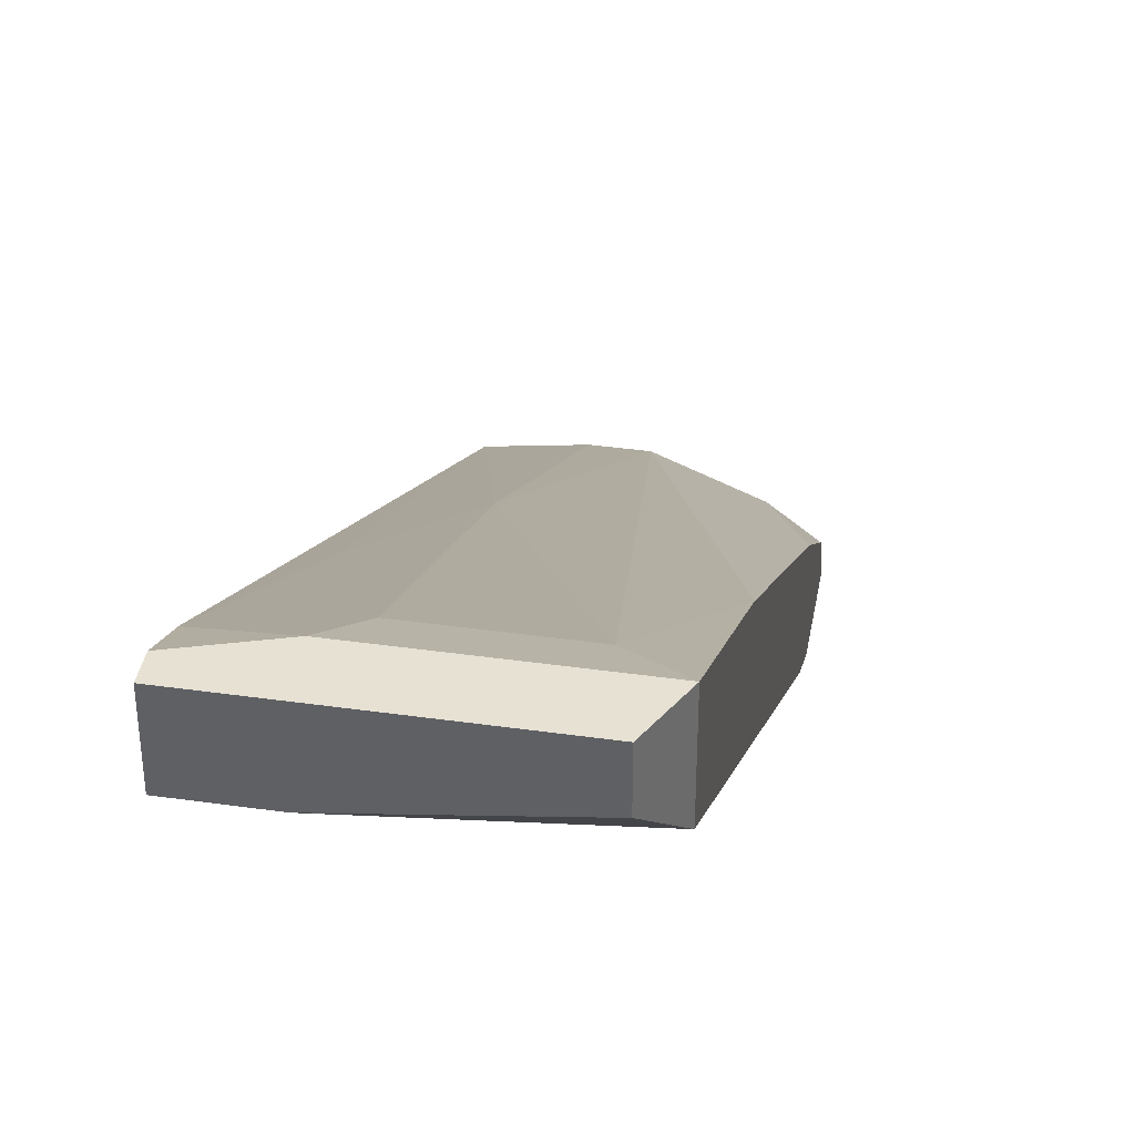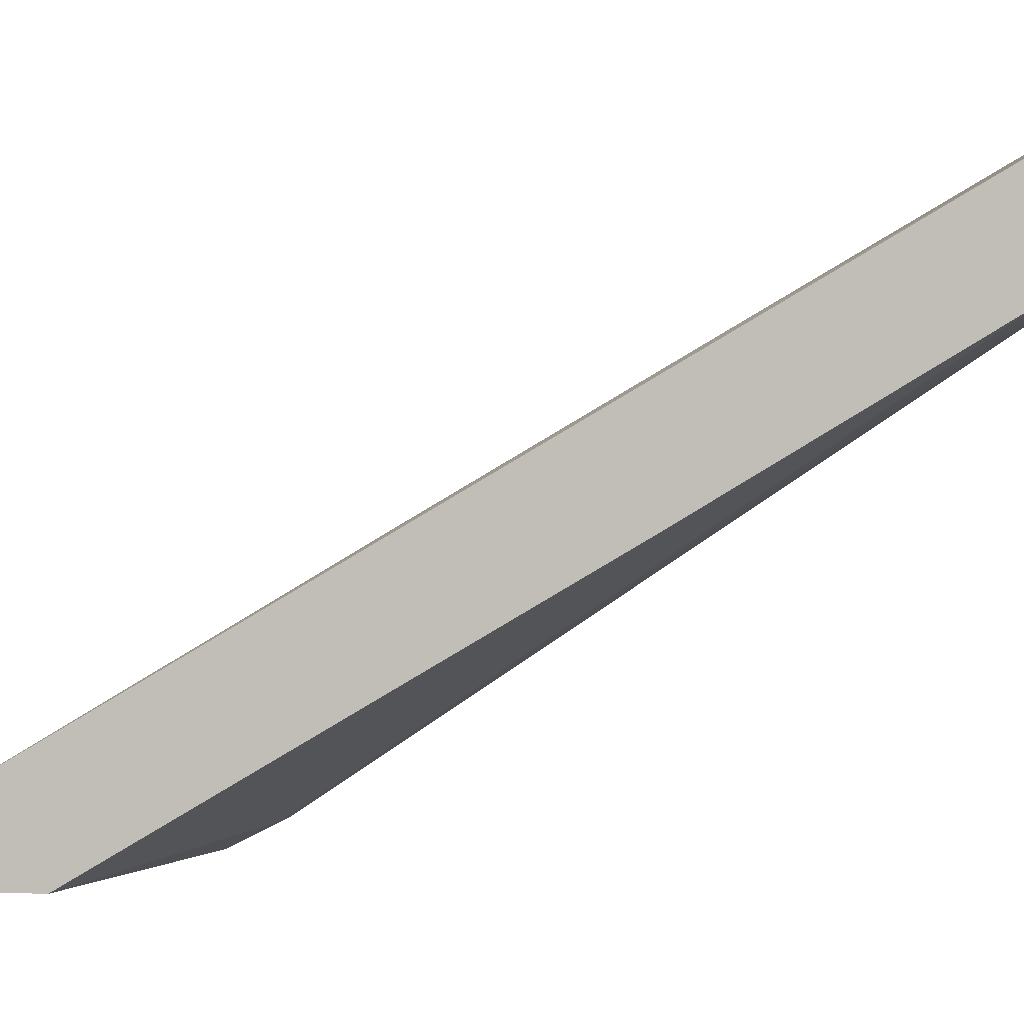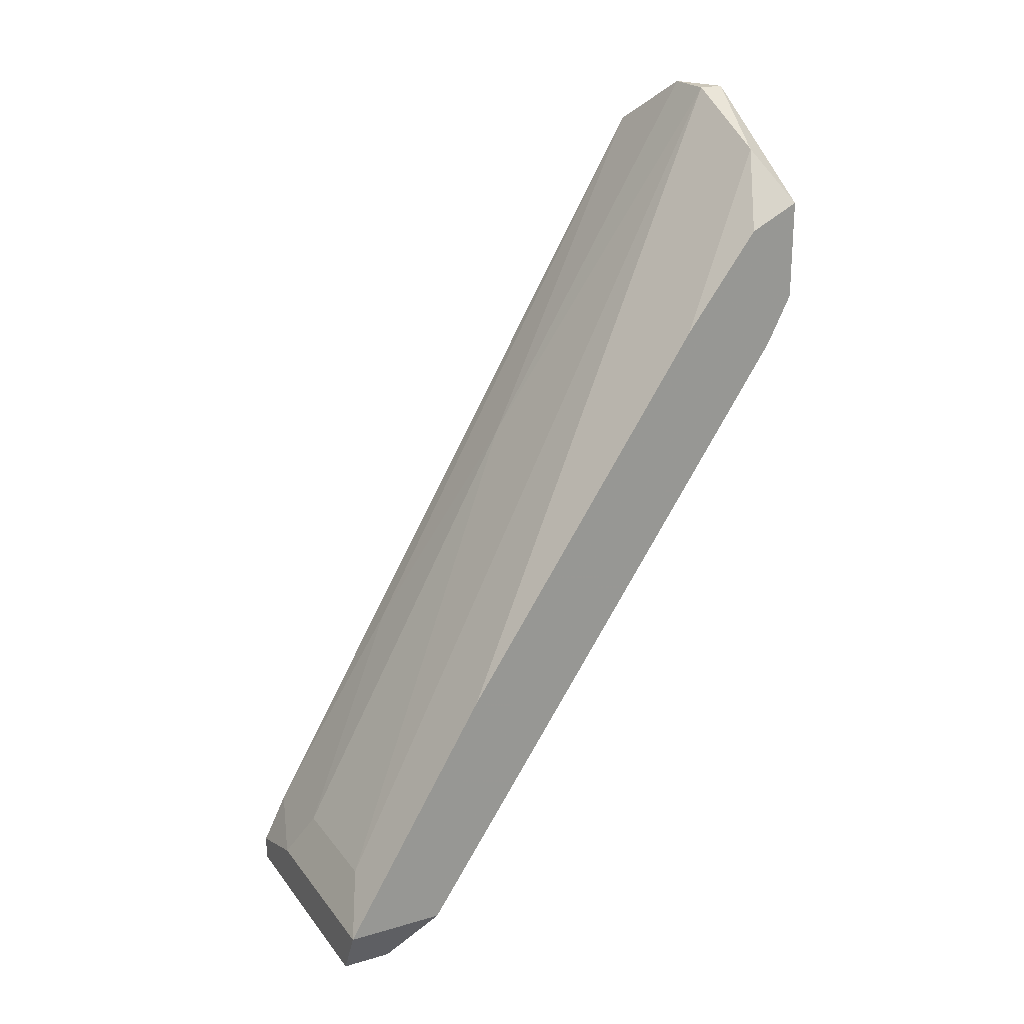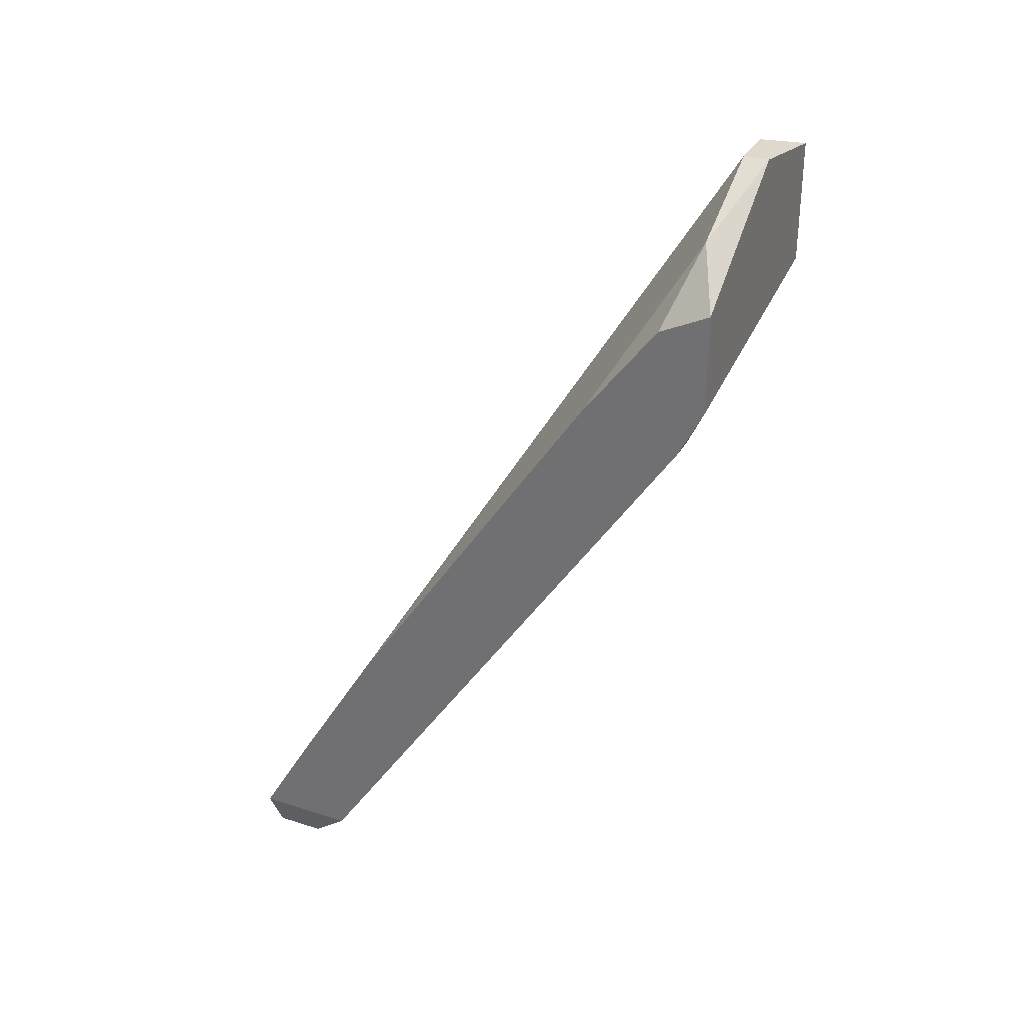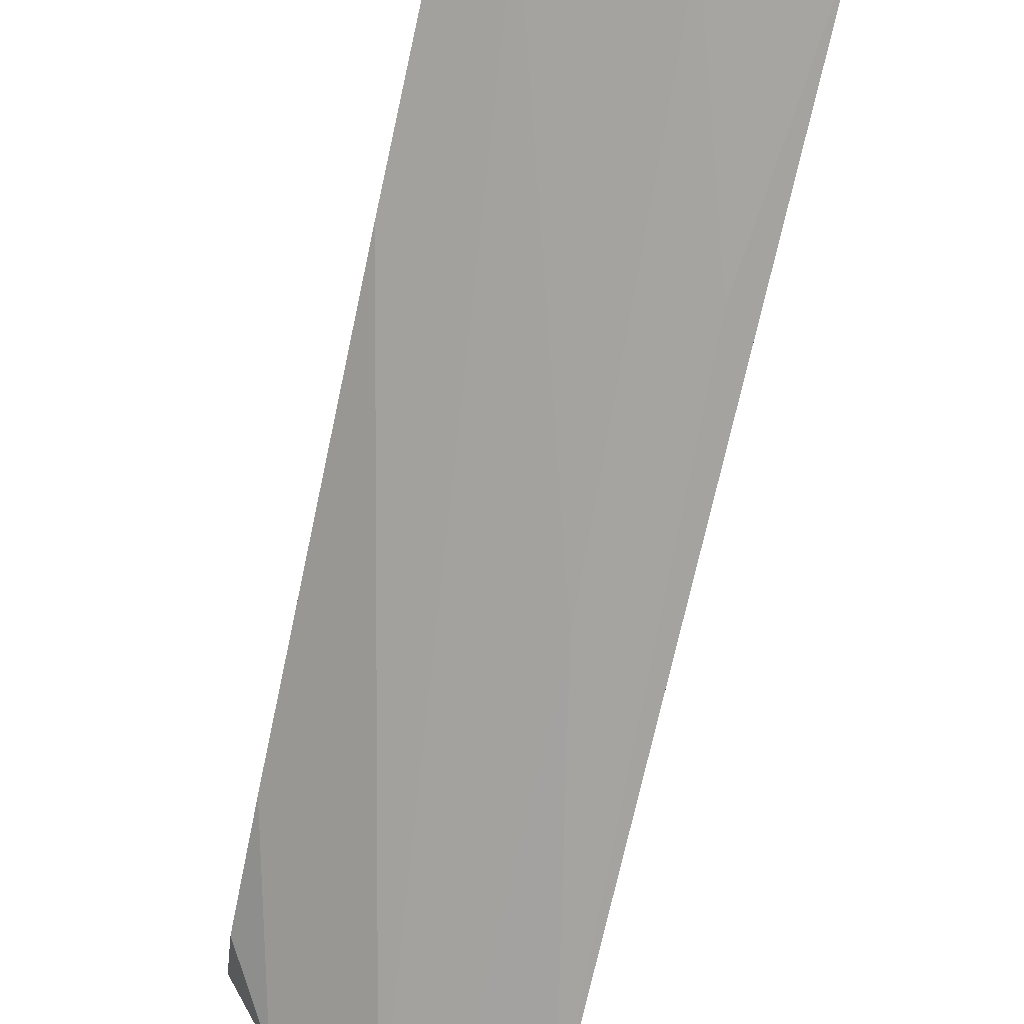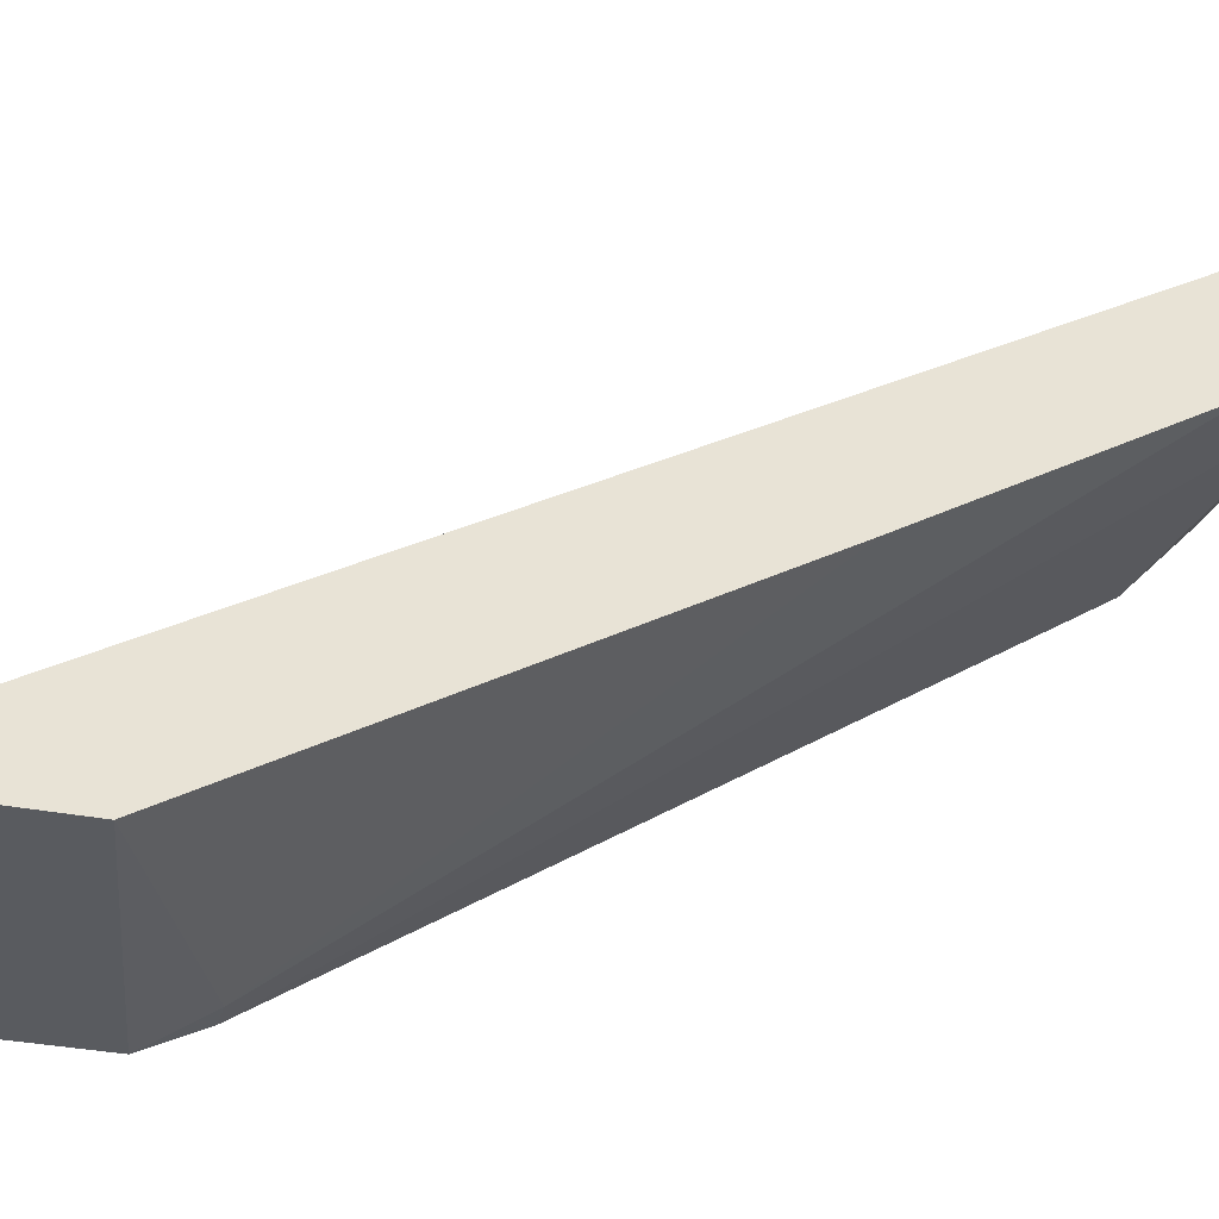
<metadata>
{"format":"obj","ext":"obj","renderer":"f3d","projection":"perspective","resolution":1024,"background":"white","views":[{"elev":38.7,"azim":-169.9,"up":"+Y"},{"elev":0.1,"azim":99.9,"up":"+Y"},{"elev":21.8,"azim":-117.0,"up":"+Z"},{"elev":31.2,"azim":-65.4,"up":"+Z"},{"elev":75.7,"azim":14.6,"up":"+Y"},{"elev":-32.5,"azim":74.5,"up":"+Y"}]}
</metadata>
<code>
v 0.008553 0.02741 0.034
v 0.008553 0.06923 -0.03801
v 0.008553 0.05994 -0.03801
v 0.008553 0.06458 -0.04499
v 0.008553 0.07156 -0.04499
v 0.008553 0.07156 -0.04267
v 0.008553 0.046 -0.01478
v 0.008553 0.02277 0.03633
v 0.008553 0.02277 0.0247
v -0.01701 0.06227 -0.04034
v -0.01701 0.02741 0.02703
v -0.01701 0.03439 0.01774
v -0.01701 0.05762 -0.01711
v -0.01701 0.02509 0.01541
v -0.01701 0.07156 -0.04034
v -0.01701 0.02277 0.02005
v -0.01701 0.02277 0.02934
v 0.00158 0.02509 0.03866
v 0.00158 0.06458 -0.04499
v 0.00158 0.07156 -0.04034
v 0.00158 0.046 0.00379
v 0.006229 0.05762 -0.01711
v -0.000741 0.06923 -0.03569
v -0.003068 0.02509 0.03866
v -0.003068 0.02277 0.03866
v -0.01235 0.06923 -0.03569
v -0.01235 0.02509 0.034
v -0.01468 0.06691 -0.04499
v -0.01468 0.02509 0.01541
v -0.01468 0.07156 -0.04499
f 20 22 2
f 14 16 15
f 9 4 1
f 14 15 10
f 15 16 11
f 1 4 6
f 10 15 30
f 15 6 30
f 16 9 25
f 15 11 13
f 4 9 7
f 25 24 27
f 24 13 27
f 9 1 8
f 25 9 8
f 14 10 19
f 30 4 19
f 11 16 17
f 16 25 17
f 27 11 17
f 25 27 17
f 16 14 29
f 9 16 29
f 7 9 29
f 23 15 26
f 13 24 26
f 15 13 26
f 21 23 26
f 24 21 26
f 6 4 5
f 4 30 5
f 30 6 5
f 10 30 28
f 19 10 28
f 30 19 28
f 23 21 22
f 21 1 22
f 4 7 3
f 14 19 3
f 19 4 3
f 29 14 3
f 7 29 3
f 24 25 18
f 8 1 18
f 25 8 18
f 21 24 18
f 1 21 18
f 15 23 20
f 6 15 20
f 23 22 20
f 13 11 12
f 11 27 12
f 27 13 12
f 1 6 2
f 22 1 2
f 6 20 2

</code>
